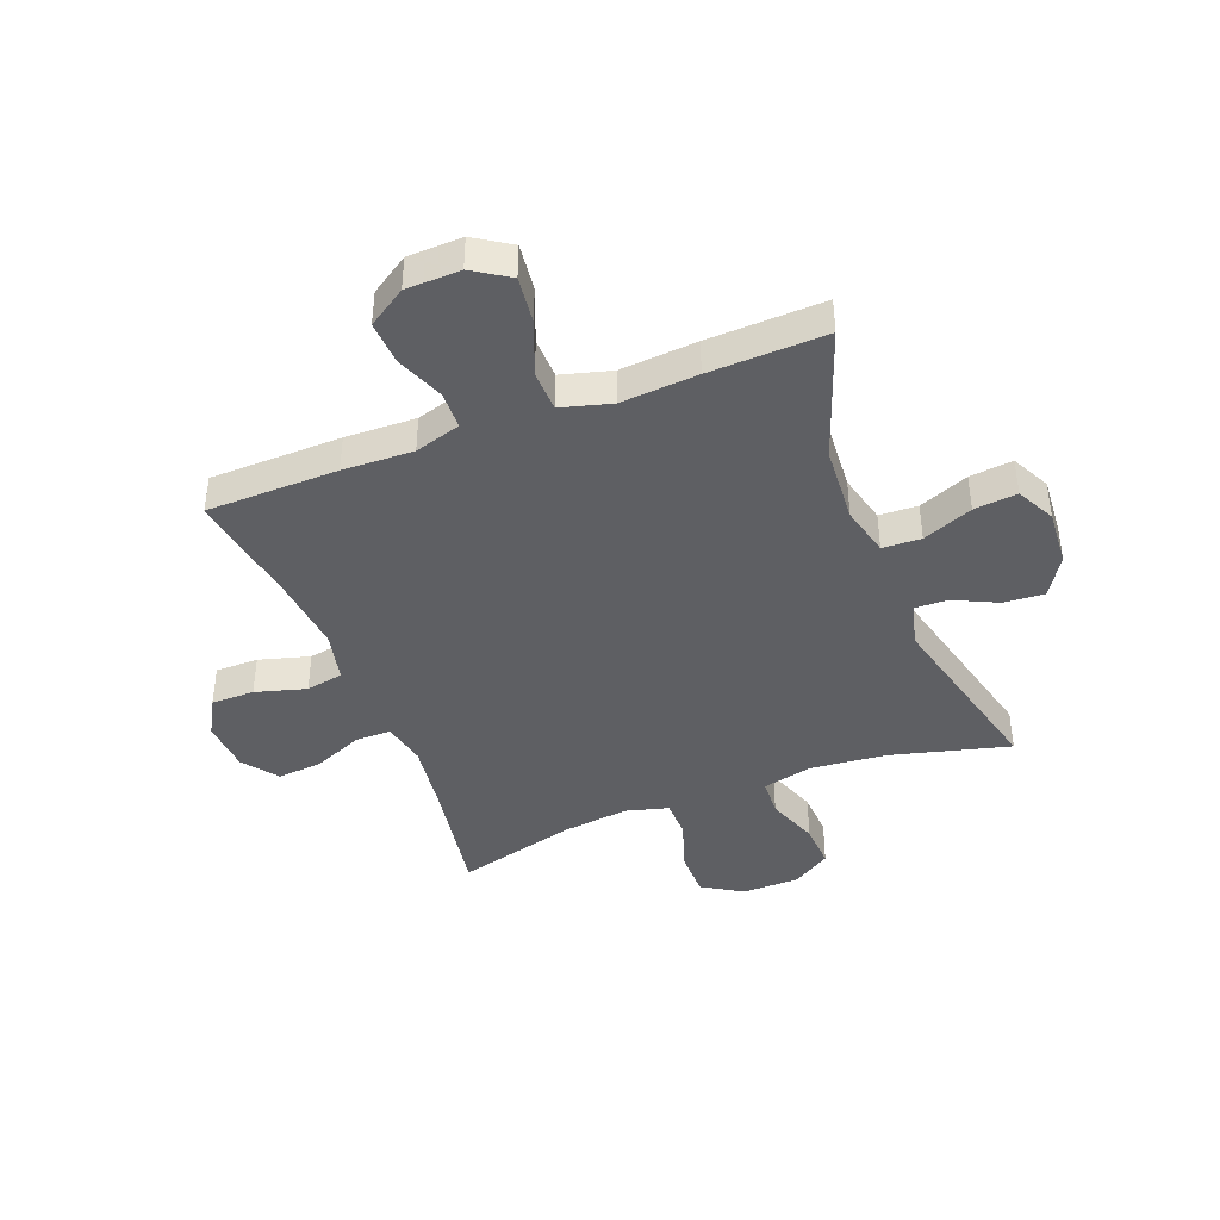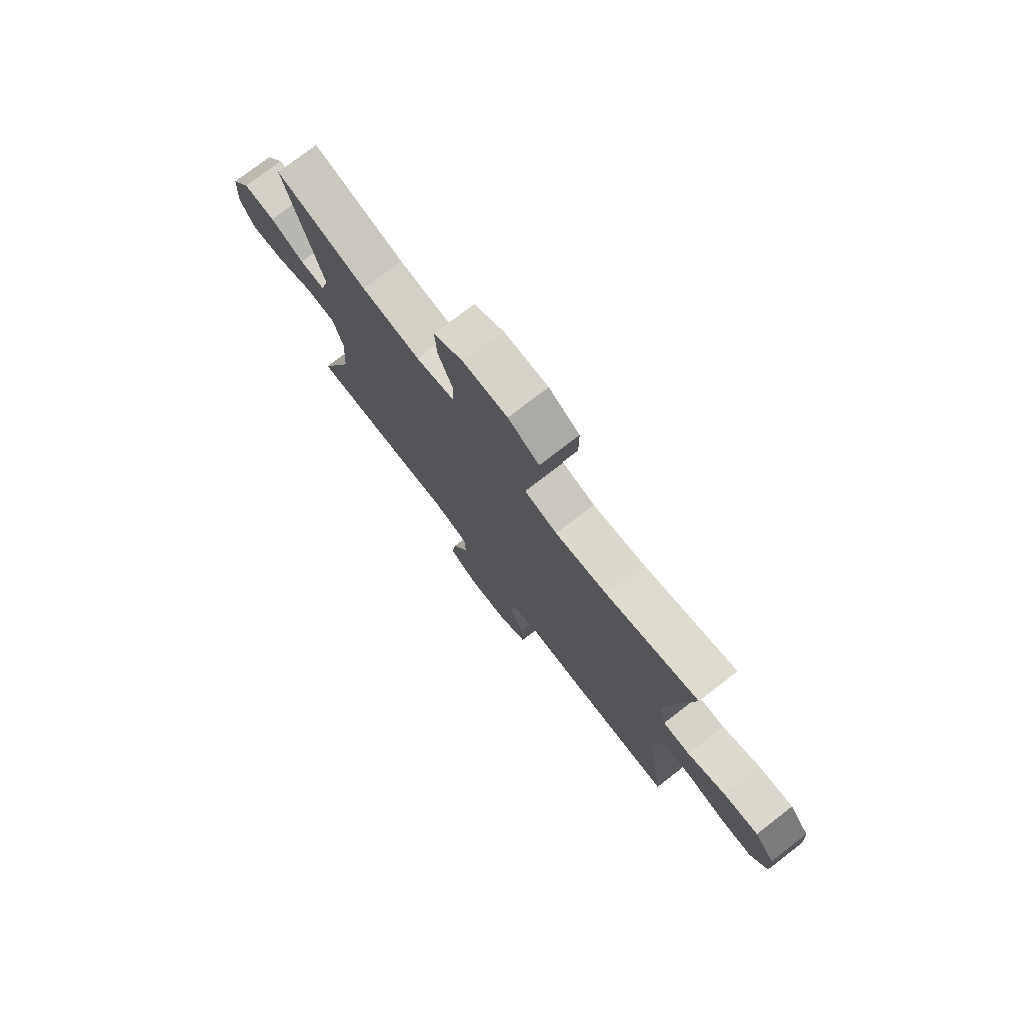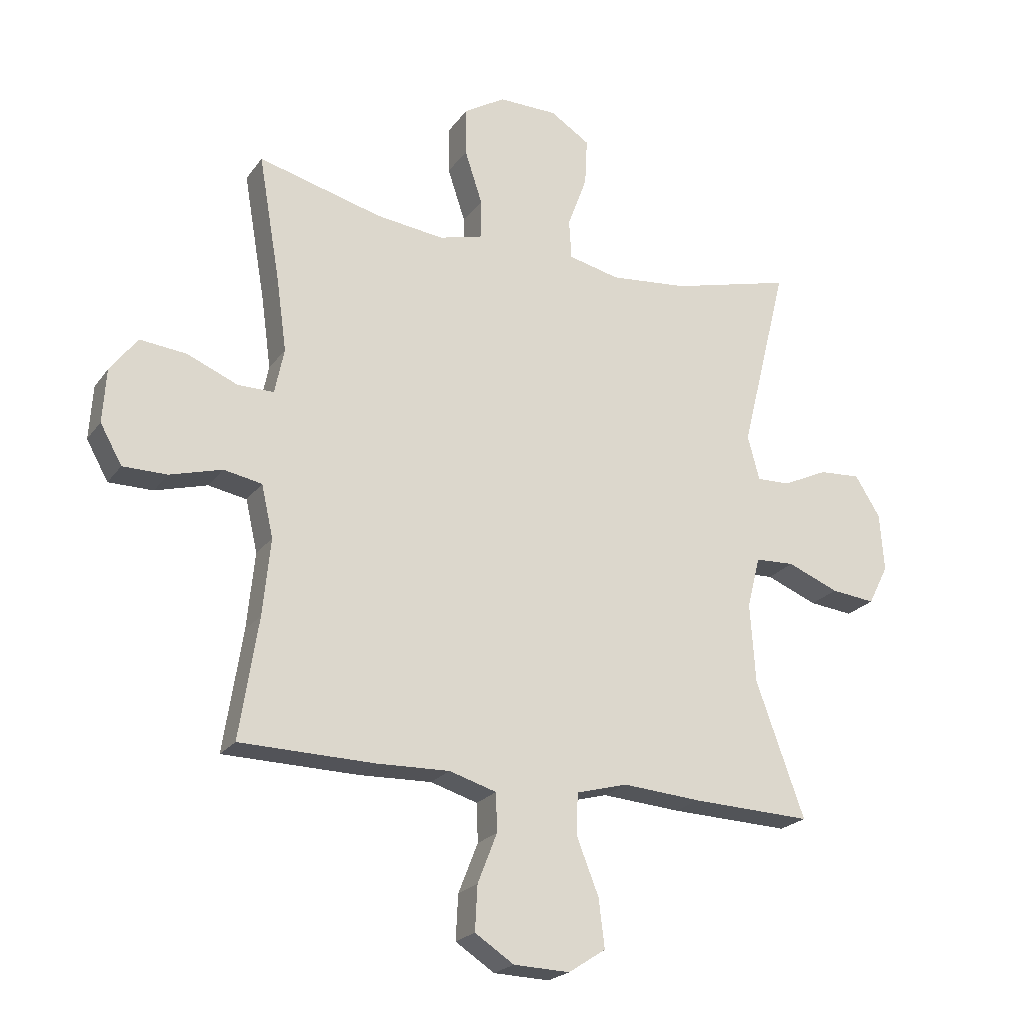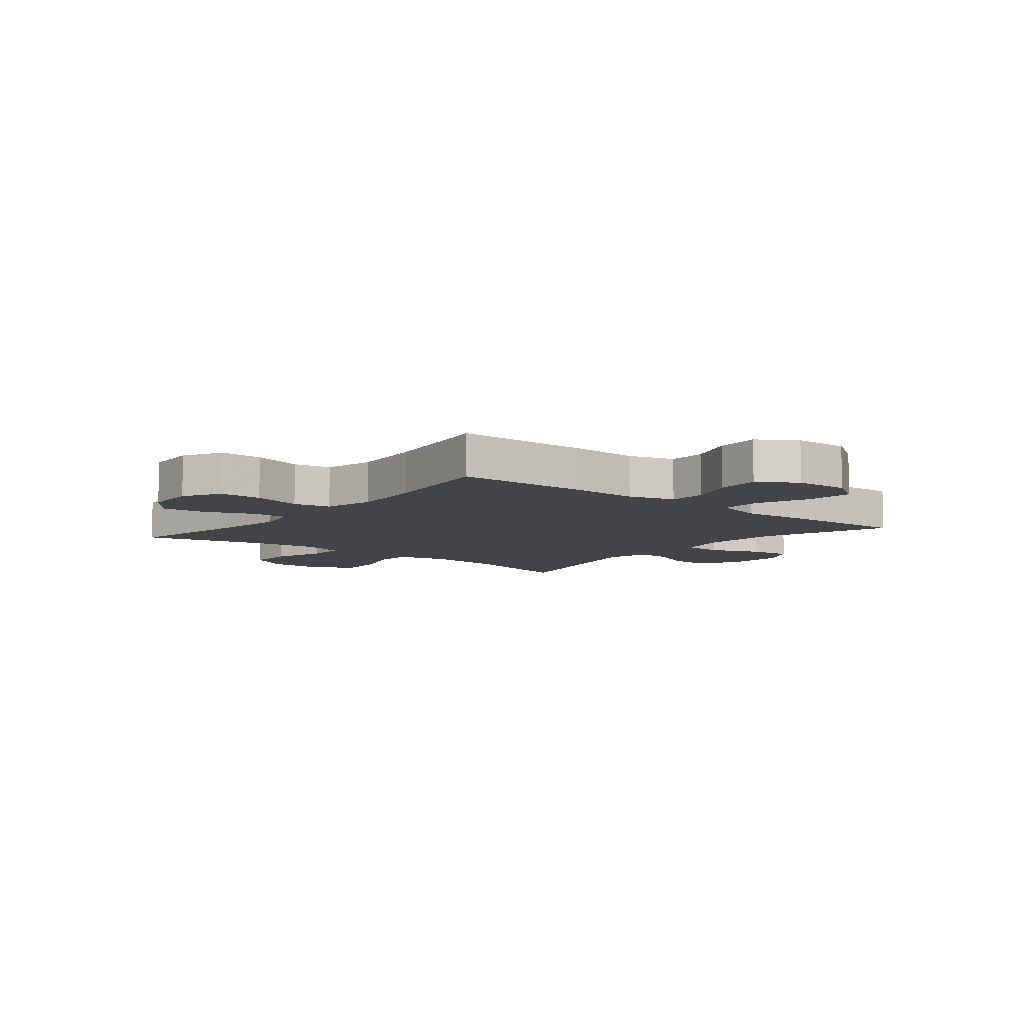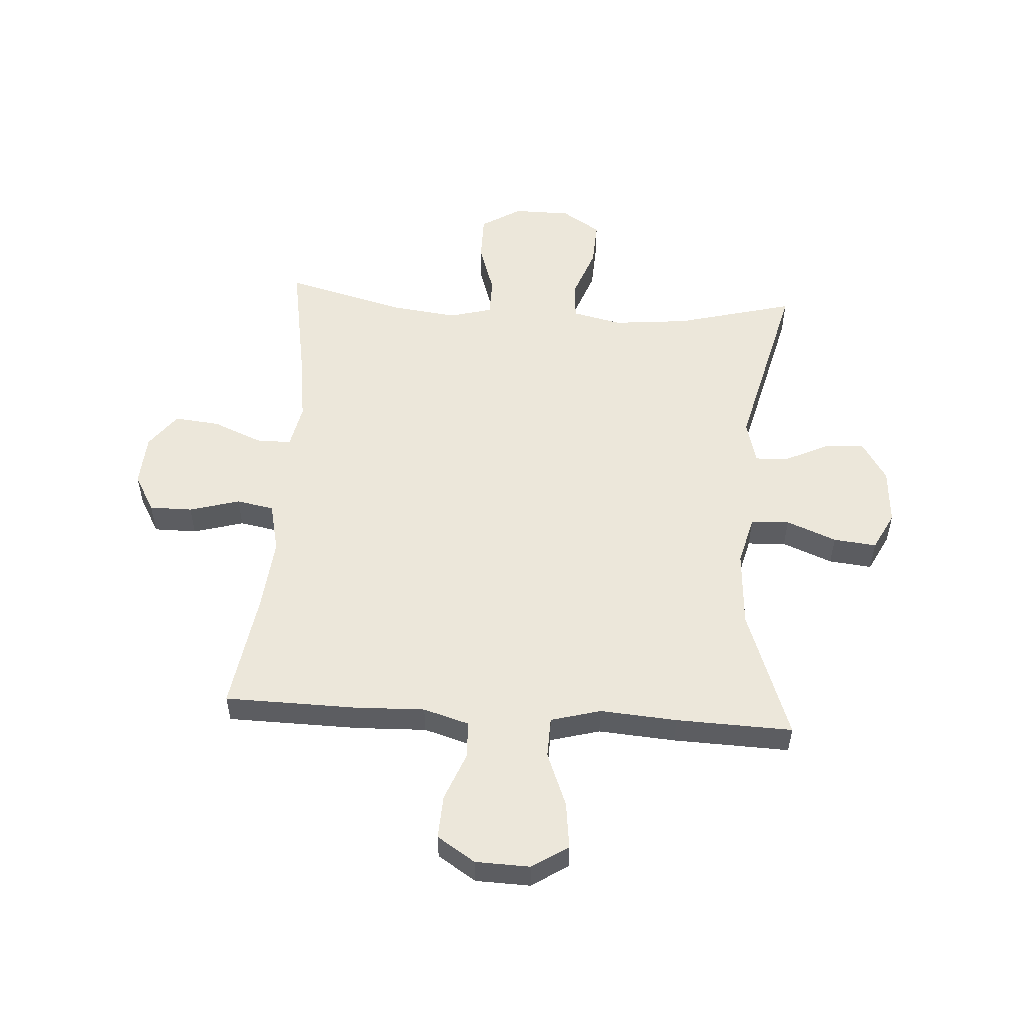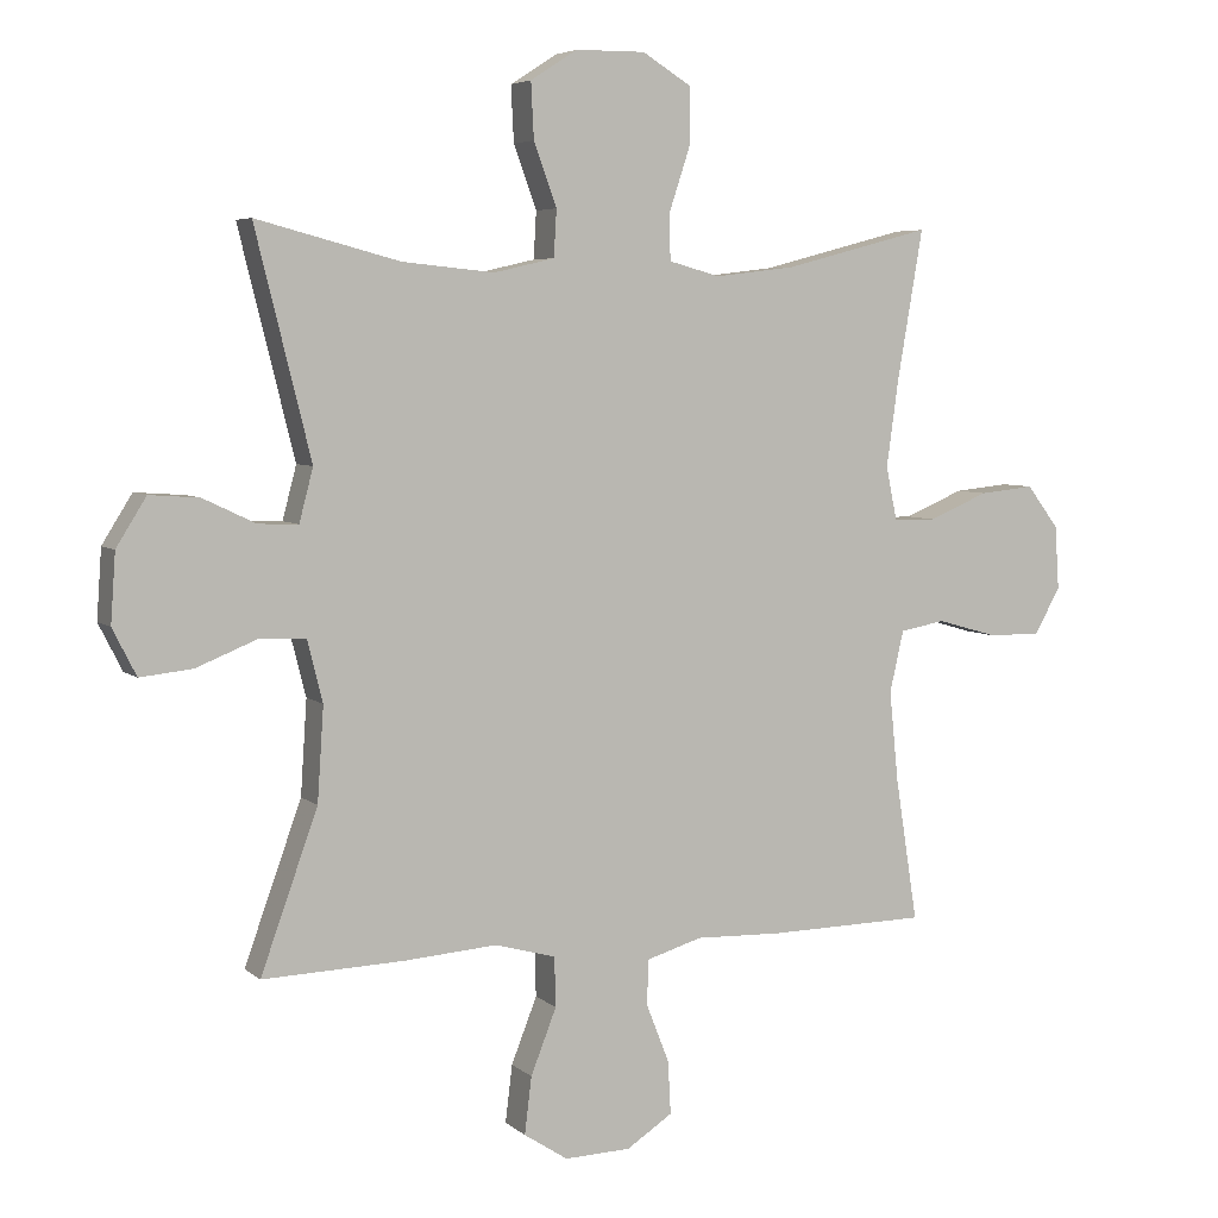
<metadata>
{"format":"obj","ext":"obj","renderer":"f3d","projection":"perspective","resolution":1024,"background":"white","views":[{"elev":-41.7,"azim":-158.8,"up":"+Y"},{"elev":76.7,"azim":52.4,"up":"+Z"},{"elev":-22.2,"azim":153.9,"up":"+Z"},{"elev":-7.9,"azim":140.8,"up":"+Y"},{"elev":53.4,"azim":-176.3,"up":"+Y"},{"elev":5.3,"azim":-24.5,"up":"+Z"}]}
</metadata>
<code>
v 0.5 0.07 -0.5
v 0.271 0.07 -0.504
v 0.148 0.07 -0.5
v 0.068 0.07 -0.524
v 0.066 0.07 -0.589
v 0.099 0.07 -0.673
v 0.103 0.07 -0.749
v 0.037 0.07 -0.792
v -0.058 0.07 -0.795
v -0.121 0.07 -0.754
v -0.111 0.07 -0.672
v -0.074 0.07 -0.578
v -0.076 0.07 -0.507
v -0.163 0.07 -0.483
v -0.297 0.07 -0.493
v -0.5 0.07 -0.5
v -0.418 0.07 -0.272
v -0.409 0.07 -0.137
v -0.431 0.07 -0.05
v -0.498 0.07 -0.047
v -0.585 0.07 -0.082
v -0.66 0.07 -0.09
v -0.694 0.07 -0.023
v -0.687 0.07 0.076
v -0.644 0.07 0.145
v -0.573 0.07 0.14
v -0.497 0.07 0.104
v -0.44 0.07 0.102
v -0.42 0.07 0.178
v -0.5 0.07 0.5
v -0.294 0.07 0.446
v -0.162 0.07 0.433
v -0.075 0.07 0.453
v -0.071 0.07 0.52
v -0.104 0.07 0.61
v -0.108 0.07 0.69
v -0.041 0.07 0.733
v 0.059 0.07 0.734
v 0.129 0.07 0.691
v 0.129 0.07 0.609
v 0.099 0.07 0.518
v 0.1 0.07 0.451
v 0.174 0.07 0.431
v 0.29 0.07 0.445
v 0.5 0.07 0.5
v 0.463 0.07 0.284
v 0.446 0.07 0.161
v 0.462 0.07 0.084
v 0.523 0.07 0.084
v 0.609 0.07 0.12
v 0.688 0.07 0.128
v 0.734 0.07 0.067
v 0.74 0.07 -0.024
v 0.703 0.07 -0.09
v 0.628 0.07 -0.09
v 0.54 0.07 -0.065
v 0.475 0.07 -0.077
v 0.455 0.07 -0.165
v 0.468 0.07 -0.295
v 0.5 0 -0.5
v 0.271 0 -0.504
v 0.148 0 -0.5
v 0.068 0 -0.524
v 0.066 0 -0.589
v 0.099 0 -0.673
v 0.103 0 -0.749
v 0.037 0 -0.792
v -0.058 0 -0.795
v -0.121 0 -0.754
v -0.111 0 -0.672
v -0.074 0 -0.578
v -0.076 0 -0.507
v -0.163 0 -0.483
v -0.297 0 -0.493
v -0.5 0 -0.5
v -0.418 0 -0.272
v -0.409 0 -0.137
v -0.431 0 -0.05
v -0.498 0 -0.047
v -0.585 0 -0.082
v -0.66 0 -0.09
v -0.694 0 -0.023
v -0.687 0 0.076
v -0.644 0 0.145
v -0.573 0 0.14
v -0.497 0 0.104
v -0.44 0 0.102
v -0.42 0 0.178
v -0.5 0 0.5
v -0.294 0 0.446
v -0.162 0 0.433
v -0.075 0 0.453
v -0.071 0 0.52
v -0.104 0 0.61
v -0.108 0 0.69
v -0.041 0 0.733
v 0.059 0 0.734
v 0.129 0 0.691
v 0.129 0 0.609
v 0.099 0 0.518
v 0.1 0 0.451
v 0.174 0 0.431
v 0.29 0 0.445
v 0.5 0 0.5
v 0.463 0 0.284
v 0.446 0 0.161
v 0.462 0 0.084
v 0.523 0 0.084
v 0.609 0 0.12
v 0.688 0 0.128
v 0.734 0 0.067
v 0.74 0 -0.024
v 0.703 0 -0.09
v 0.628 0 -0.09
v 0.54 0 -0.065
v 0.475 0 -0.077
v 0.455 0 -0.165
v 0.468 0 -0.295
f 53 54 55 56
f 53 56 57
f 52 53 57
f 49 50 51 52
f 48 49 52 57
f 47 48 57 58
f 44 45 46
f 43 44 46 47
f 42 43 47 58
f 38 39 40 41
f 38 41 42
f 37 38 42
f 34 35 36 37
f 33 34 37 42
f 32 33 42 58
f 29 30 31
f 28 29 31 32
f 24 25 26 27
f 24 27 28
f 23 24 28
f 20 21 22 23
f 19 20 23 28
f 18 19 28 32
f 14 15 16 17
f 13 14 17 18
f 9 10 11 12
f 9 12 13
f 8 9 13
f 5 6 7 8
f 4 5 8 13
f 3 4 13 18
f 59 1 2 3
f 32 58 59
f 3 18 32 59
f 115 114 113 112
f 116 115 112
f 116 112 111
f 111 110 109 108
f 116 111 108 107
f 117 116 107 106
f 105 104 103
f 106 105 103 102
f 117 106 102 101
f 100 99 98 97
f 101 100 97
f 101 97 96
f 96 95 94 93
f 101 96 93 92
f 117 101 92 91
f 90 89 88
f 91 90 88 87
f 86 85 84 83
f 87 86 83
f 87 83 82
f 82 81 80 79
f 87 82 79 78
f 91 87 78 77
f 76 75 74 73
f 77 76 73 72
f 71 70 69 68
f 72 71 68
f 72 68 67
f 67 66 65 64
f 72 67 64 63
f 77 72 63 62
f 62 61 60 118
f 118 117 91
f 118 91 77 62
f 1 60 61 2
f 2 61 62 3
f 3 62 63 4
f 4 63 64 5
f 5 64 65 6
f 6 65 66 7
f 7 66 67 8
f 8 67 68 9
f 9 68 69 10
f 10 69 70 11
f 11 70 71 12
f 12 71 72 13
f 13 72 73 14
f 14 73 74 15
f 15 74 75 16
f 16 75 76 17
f 17 76 77 18
f 18 77 78 19
f 19 78 79 20
f 20 79 80 21
f 21 80 81 22
f 22 81 82 23
f 23 82 83 24
f 24 83 84 25
f 25 84 85 26
f 26 85 86 27
f 27 86 87 28
f 28 87 88 29
f 29 88 89 30
f 30 89 90 31
f 31 90 91 32
f 32 91 92 33
f 33 92 93 34
f 34 93 94 35
f 35 94 95 36
f 36 95 96 37
f 37 96 97 38
f 38 97 98 39
f 39 98 99 40
f 40 99 100 41
f 41 100 101 42
f 42 101 102 43
f 43 102 103 44
f 44 103 104 45
f 45 104 105 46
f 46 105 106 47
f 47 106 107 48
f 48 107 108 49
f 49 108 109 50
f 50 109 110 51
f 51 110 111 52
f 52 111 112 53
f 53 112 113 54
f 54 113 114 55
f 55 114 115 56
f 56 115 116 57
f 57 116 117 58
f 58 117 118 59
f 59 118 60 1

</code>
